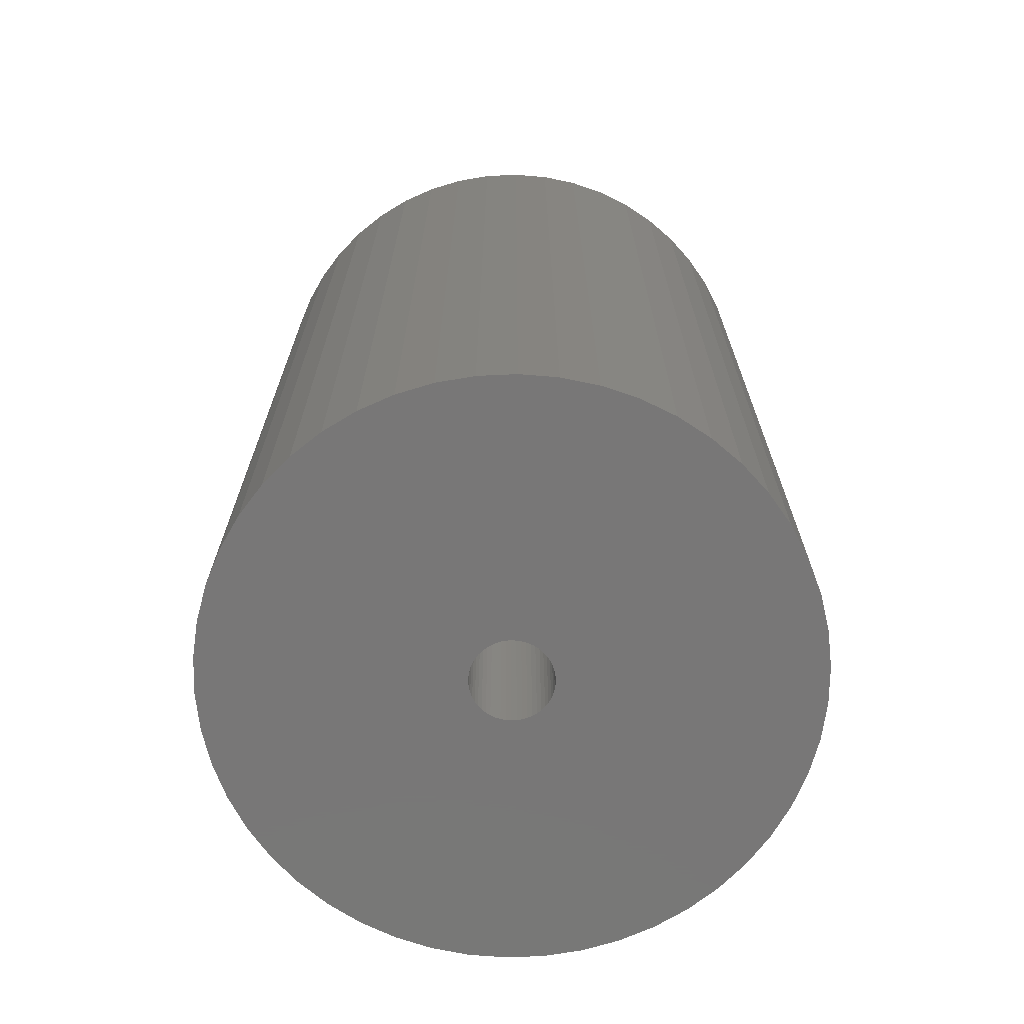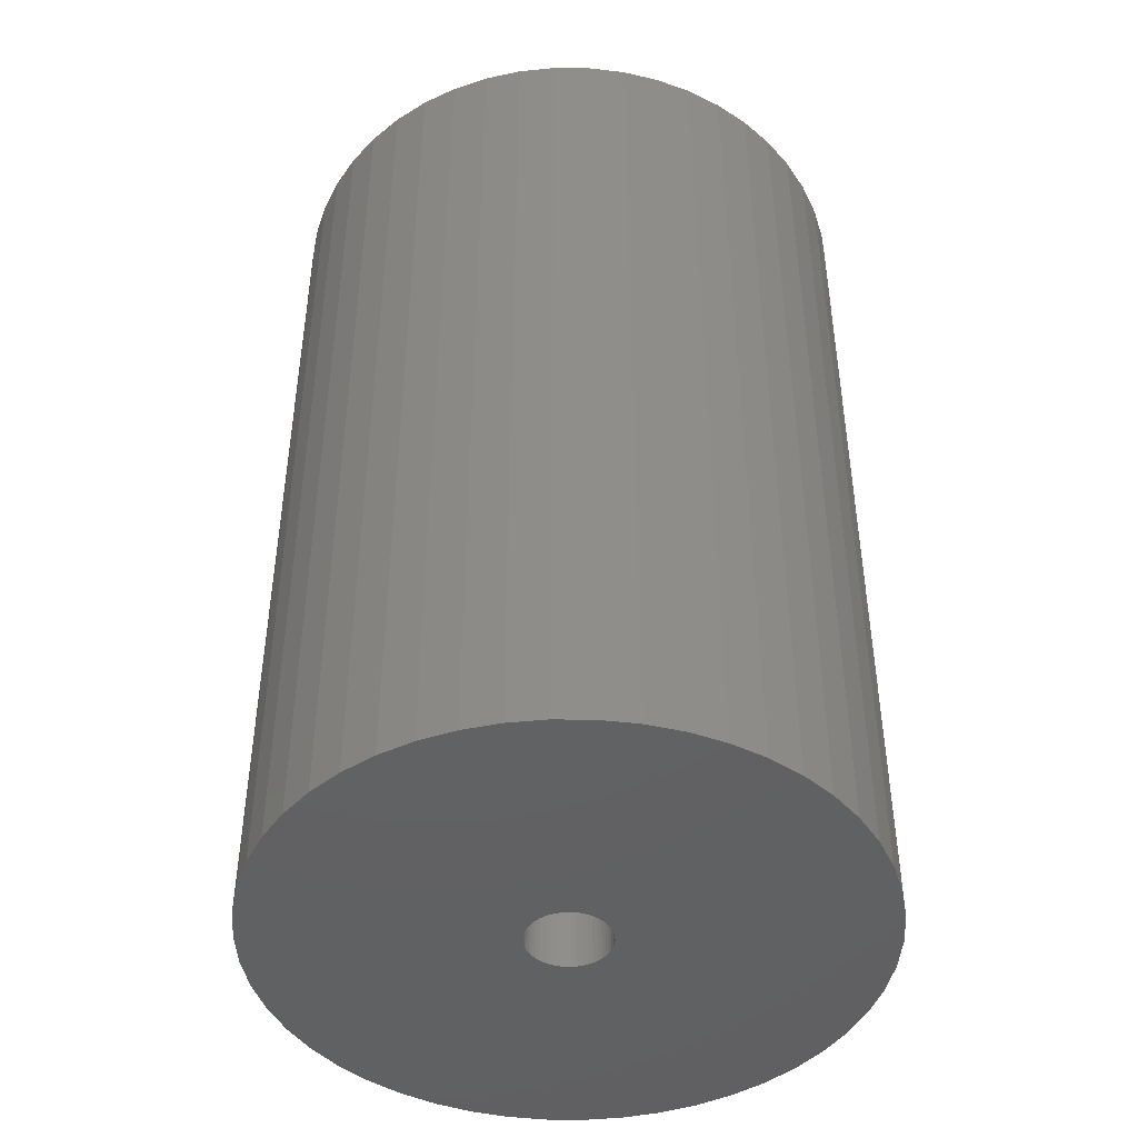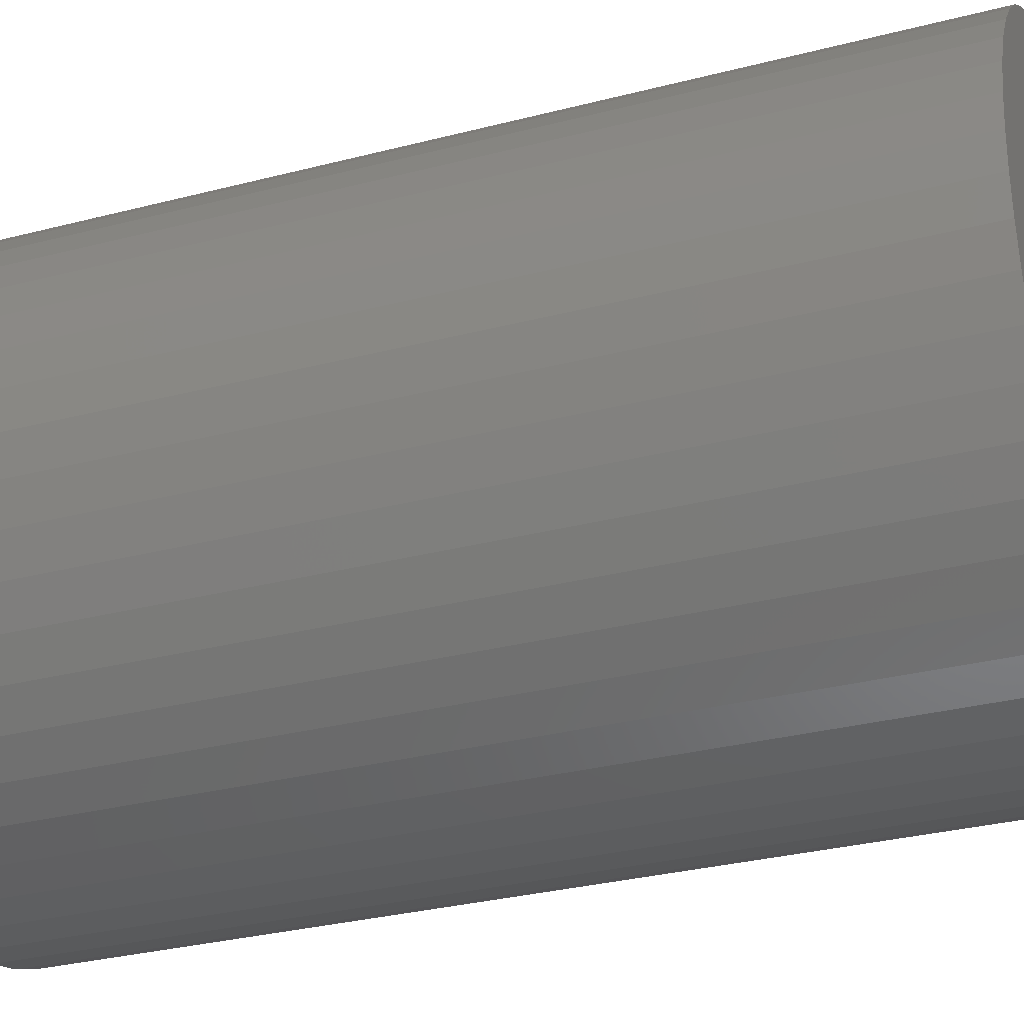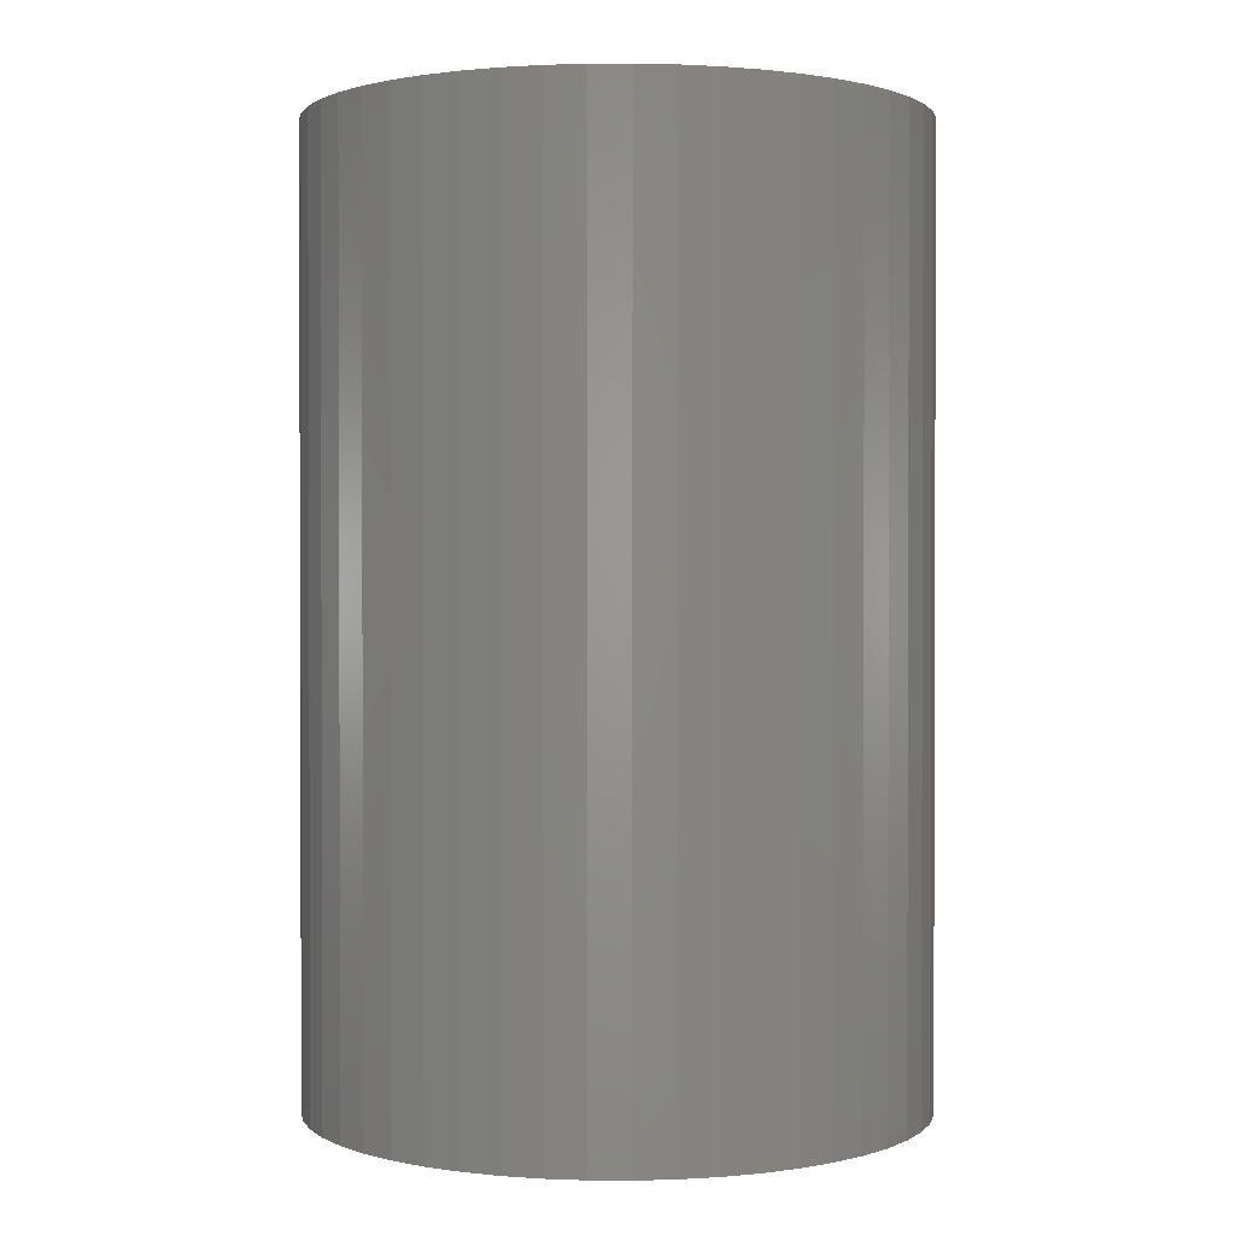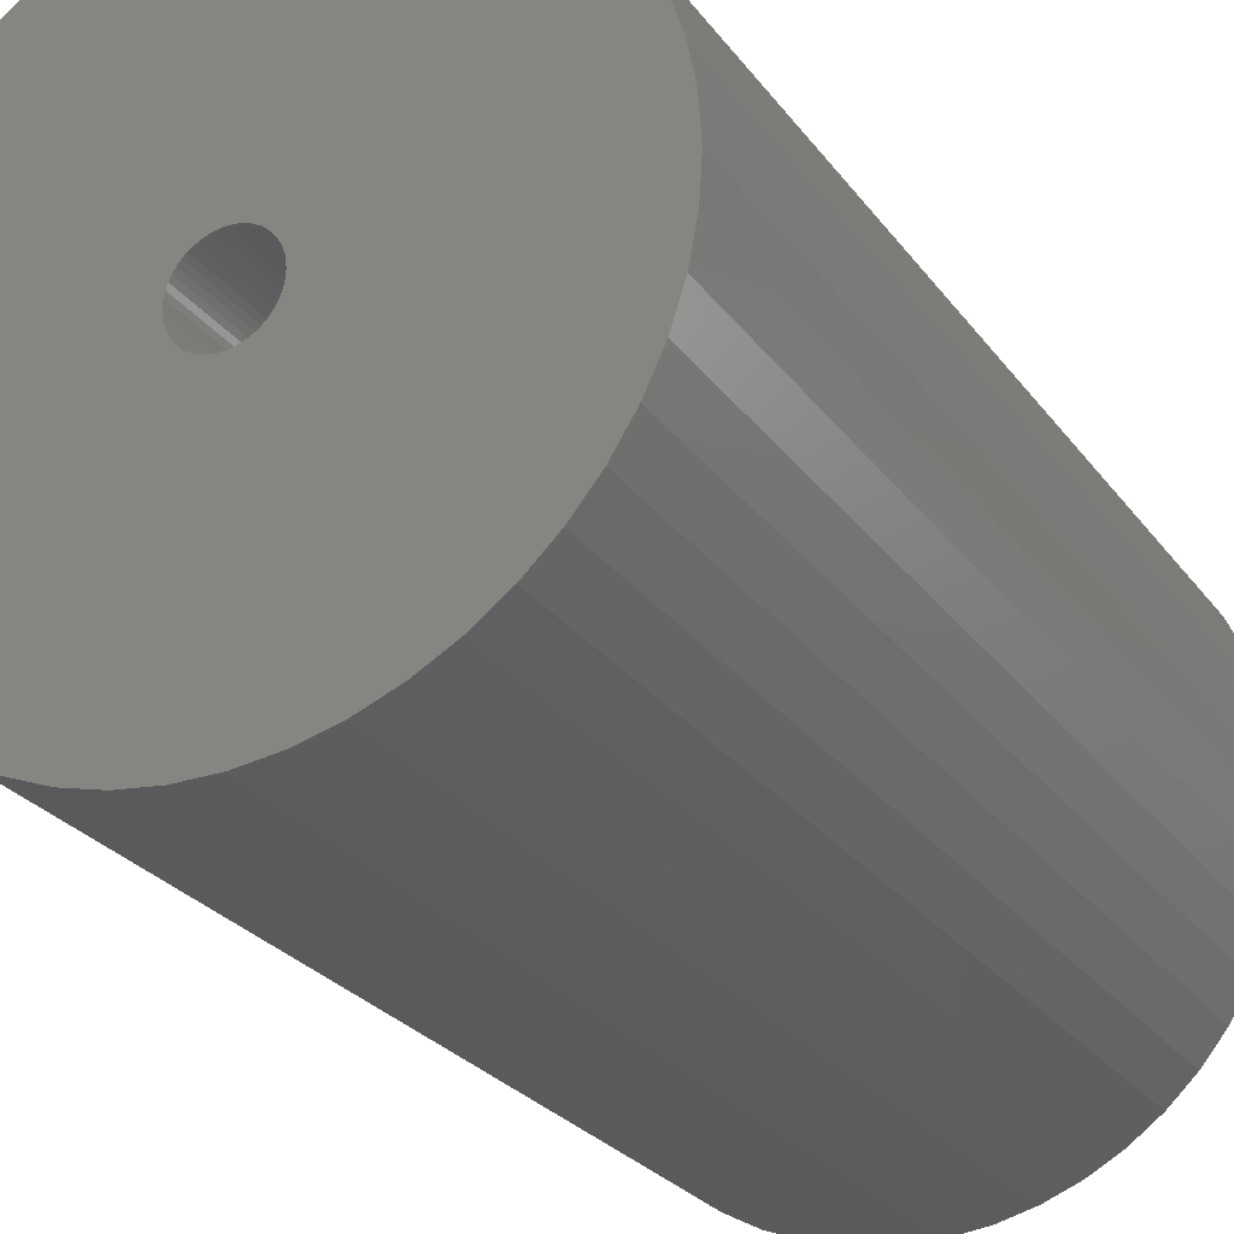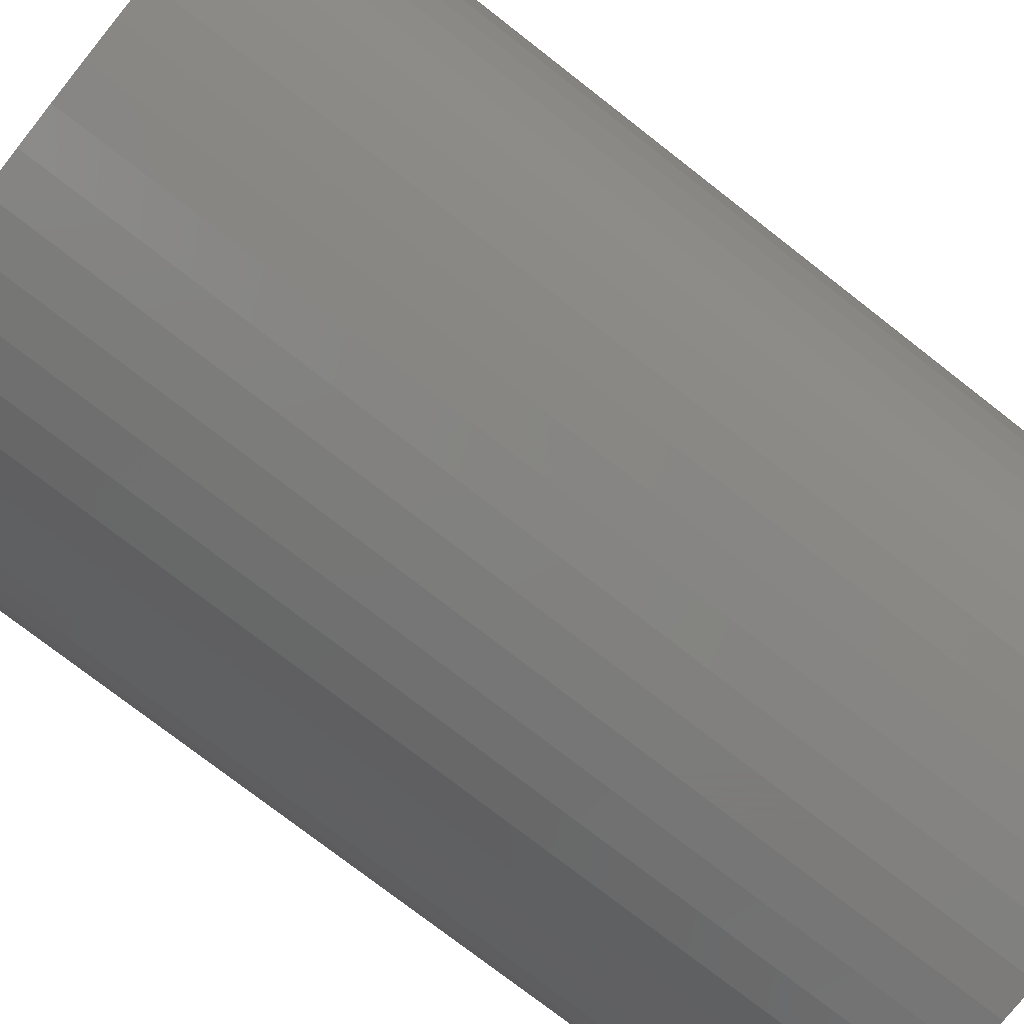
<metadata>
{"format":"stl","ext":"stl","renderer":"f3d","projection":"perspective","resolution":1024,"background":"white","views":[{"elev":-70.1,"azim":17.0,"up":"+Z"},{"elev":-44.7,"azim":-51.0,"up":"+Z"},{"elev":-31.0,"azim":110.4,"up":"+Y"},{"elev":1.1,"azim":-99.6,"up":"+Z"},{"elev":-26.5,"azim":28.1,"up":"+Y"},{"elev":-75.2,"azim":52.0,"up":"+Y"}]}
</metadata>
<code>
# stl→obj: 200 verts, 400 faces
v 11.25 0 17.5
v 11.16 1.41 -17.5
v 11.16 1.41 17.5
v 11.25 0 -17.5
v -11.25 0 -17.5
v -11.16 1.41 17.5
v -11.16 1.41 -17.5
v -11.25 0 17.5
v 0.7064 11.23 -17.5
v -0.7064 11.23 17.5
v 0.7064 11.23 17.5
v -0.7064 11.23 -17.5
v -0.7064 -11.23 -17.5
v 0.7064 -11.23 17.5
v -0.7064 -11.23 17.5
v 0.7064 -11.23 -17.5
v 8.201 7.701 -17.5
v 7.171 8.668 17.5
v 8.201 7.701 17.5
v 7.171 8.668 -17.5
v -7.171 8.668 -17.5
v -8.201 7.701 17.5
v -7.171 8.668 17.5
v -8.201 7.701 -17.5
v -3.476 10.7 -17.5
v -4.79 10.18 17.5
v -3.476 10.7 17.5
v -4.79 10.18 -17.5
v 10.46 4.141 17.5
v 9.858 5.42 -17.5
v 9.858 5.42 17.5
v 10.46 4.141 -17.5
v 10.9 2.798 -17.5
v 10.9 2.798 17.5
v 4.79 10.18 -17.5
v 3.476 10.7 17.5
v 4.79 10.18 17.5
v 3.476 10.7 -17.5
v 6.028 9.499 17.5
v 6.028 9.499 -17.5
v -10.46 4.141 -17.5
v -9.858 5.42 17.5
v -9.858 5.42 -17.5
v -10.46 4.141 17.5
v 1.55 0 17.5
v 1.538 0.1943 17.5
v 11.16 -1.41 17.5
v 1.501 0.3855 17.5
v 1.538 -0.1943 17.5
v 1.441 0.5706 17.5
v 10.9 -2.798 17.5
v 1.358 0.7467 17.5
v 9.101 6.613 17.5
v 1.501 -0.3855 17.5
v 1.254 0.9111 17.5
v 10.46 -4.141 17.5
v 1.13 1.061 17.5
v 1.441 -0.5706 17.5
v 0.988 1.194 17.5
v 9.858 -5.42 17.5
v 0.8305 1.309 17.5
v 1.358 -0.7467 17.5
v 0.66 1.402 17.5
v 9.101 -6.613 17.5
v 0.479 1.474 17.5
v 2.108 11.05 17.5
v 1.254 -0.9111 17.5
v 8.201 -7.701 17.5
v 0.2904 1.523 17.5
v 0.09732 1.547 17.5
v -0.09732 1.547 17.5
v -0.2904 1.523 17.5
v -2.108 11.05 17.5
v -0.479 1.474 17.5
v -0.66 1.402 17.5
v -0.8305 1.309 17.5
v -6.028 9.499 17.5
v -0.988 1.194 17.5
v -1.13 1.061 17.5
v -1.254 0.9111 17.5
v 1.13 -1.061 17.5
v 7.171 -8.668 17.5
v 0.988 -1.194 17.5
v 6.028 -9.499 17.5
v 0.8305 -1.309 17.5
v 4.79 -10.18 17.5
v 0.66 -1.402 17.5
v 3.476 -10.7 17.5
v 0.479 -1.474 17.5
v 2.108 -11.05 17.5
v 0.2904 -1.523 17.5
v 0.09732 -1.547 17.5
v -0.09732 -1.547 17.5
v -0.2904 -1.523 17.5
v -2.108 -11.05 17.5
v -0.479 -1.474 17.5
v -3.476 -10.7 17.5
v -0.66 -1.402 17.5
v -4.79 -10.18 17.5
v -0.8305 -1.309 17.5
v -6.028 -9.499 17.5
v -0.988 -1.194 17.5
v -7.171 -8.668 17.5
v -1.13 -1.061 17.5
v -8.201 -7.701 17.5
v -1.254 -0.9111 17.5
v -9.101 -6.613 17.5
v -1.358 -0.7467 17.5
v -9.858 -5.42 17.5
v -1.441 -0.5706 17.5
v -10.46 -4.141 17.5
v -1.501 -0.3855 17.5
v -10.9 -2.798 17.5
v -1.538 -0.1943 17.5
v -11.16 -1.41 17.5
v -1.55 0 17.5
v -9.101 6.613 17.5
v -1.358 0.7467 17.5
v -1.441 0.5706 17.5
v -1.501 0.3855 17.5
v -10.9 2.798 17.5
v -1.538 0.1943 17.5
v -2.108 11.05 -17.5
v 2.108 -11.05 -17.5
v 3.476 -10.7 -17.5
v 4.79 -10.18 -17.5
v 9.101 6.613 -17.5
v 2.108 11.05 -17.5
v -9.101 6.613 -17.5
v -10.9 2.798 -17.5
v -6.028 9.499 -17.5
v 11.16 -1.41 -17.5
v 6.028 -9.499 -17.5
v 7.171 -8.668 -17.5
v 8.201 -7.701 -17.5
v 10.46 -4.141 -17.5
v 9.858 -5.42 -17.5
v -10.46 -4.141 -17.5
v -10.9 -2.798 -17.5
v 9.101 -6.613 -17.5
v 10.9 -2.798 -17.5
v -8.201 -7.701 -17.5
v -7.171 -8.668 -17.5
v -9.101 -6.613 -17.5
v -9.858 -5.42 -17.5
v 1.55 0 -17.5
v 1.538 -0.1943 -17.5
v 1.501 -0.3855 -17.5
v 1.538 0.1943 -17.5
v 1.441 -0.5706 -17.5
v 1.358 -0.7467 -17.5
v 1.501 0.3855 -17.5
v 1.254 -0.9111 -17.5
v 1.13 -1.061 -17.5
v 1.441 0.5706 -17.5
v 0.988 -1.194 -17.5
v 0.8305 -1.309 -17.5
v 1.358 0.7467 -17.5
v 0.66 -1.402 -17.5
v 0.479 -1.474 -17.5
v 1.254 0.9111 -17.5
v 0.2904 -1.523 -17.5
v 0.09732 -1.547 -17.5
v -0.09732 -1.547 -17.5
v -0.2904 -1.523 -17.5
v -2.108 -11.05 -17.5
v -0.479 -1.474 -17.5
v -3.476 -10.7 -17.5
v -0.66 -1.402 -17.5
v -4.79 -10.18 -17.5
v -0.8305 -1.309 -17.5
v -6.028 -9.499 -17.5
v -0.988 -1.194 -17.5
v -1.13 -1.061 -17.5
v -1.254 -0.9111 -17.5
v 1.13 1.061 -17.5
v 0.988 1.194 -17.5
v 0.8305 1.309 -17.5
v 0.66 1.402 -17.5
v 0.479 1.474 -17.5
v 0.2904 1.523 -17.5
v 0.09732 1.547 -17.5
v -0.09732 1.547 -17.5
v -0.2904 1.523 -17.5
v -0.479 1.474 -17.5
v -0.66 1.402 -17.5
v -0.8305 1.309 -17.5
v -0.988 1.194 -17.5
v -1.13 1.061 -17.5
v -1.254 0.9111 -17.5
v -1.358 0.7467 -17.5
v -1.441 0.5706 -17.5
v -1.501 0.3855 -17.5
v -1.538 0.1943 -17.5
v -1.55 0 -17.5
v -1.358 -0.7467 -17.5
v -1.441 -0.5706 -17.5
v -1.501 -0.3855 -17.5
v -1.538 -0.1943 -17.5
v -11.16 -1.41 -17.5
f 1 2 3
f 2 1 4
f 5 6 7
f 6 5 8
f 9 10 11
f 10 9 12
f 13 14 15
f 14 13 16
f 17 18 19
f 18 17 20
f 21 22 23
f 22 21 24
f 25 26 27
f 26 25 28
f 29 30 31
f 30 29 32
f 3 33 34
f 33 3 2
f 35 36 37
f 36 35 38
f 20 39 18
f 39 20 40
f 41 42 43
f 42 41 44
f 45 1 3
f 46 3 34
f 1 45 47
f 48 34 29
f 49 47 45
f 50 29 31
f 47 49 51
f 52 31 53
f 54 51 49
f 55 53 19
f 51 54 56
f 57 19 18
f 58 56 54
f 59 18 39
f 56 58 60
f 61 39 37
f 62 60 58
f 63 37 36
f 60 62 64
f 65 36 66
f 67 64 62
f 64 67 68
f 3 46 45
f 34 48 46
f 29 50 48
f 31 52 50
f 53 55 52
f 19 57 55
f 18 59 57
f 39 61 59
f 69 66 11
f 37 63 61
f 36 65 63
f 66 69 65
f 11 70 69
f 11 71 70
f 10 71 11
f 71 10 72
f 73 72 10
f 72 73 74
f 27 74 73
f 74 27 75
f 26 75 27
f 75 26 76
f 77 76 26
f 76 77 78
f 23 78 77
f 78 23 79
f 79 22 80
f 22 79 23
f 81 68 67
f 68 81 82
f 83 82 81
f 82 83 84
f 85 84 83
f 84 85 86
f 87 86 85
f 86 87 88
f 89 88 87
f 88 89 90
f 91 90 89
f 90 91 14
f 92 14 91
f 93 14 92
f 15 93 94
f 95 94 96
f 97 96 98
f 93 15 14
f 99 98 100
f 101 100 102
f 103 102 104
f 105 104 106
f 107 106 108
f 109 108 110
f 111 110 112
f 113 112 114
f 94 95 15
f 115 114 116
f 117 80 22
f 80 117 118
f 96 97 95
f 42 118 117
f 98 99 97
f 118 42 119
f 100 101 99
f 44 119 42
f 102 103 101
f 119 44 120
f 104 105 103
f 121 120 44
f 106 107 105
f 120 121 122
f 108 109 107
f 6 122 121
f 110 111 109
f 122 6 116
f 112 113 111
f 8 116 6
f 114 115 113
f 116 8 115
f 123 27 73
f 27 123 25
f 16 90 14
f 90 16 124
f 125 86 88
f 86 125 126
f 34 32 29
f 32 34 33
f 53 17 19
f 17 53 127
f 31 127 53
f 127 31 30
f 38 66 36
f 66 38 128
f 128 11 66
f 11 128 9
f 40 37 39
f 37 40 35
f 43 117 129
f 117 43 42
f 129 22 24
f 22 129 117
f 130 44 41
f 44 130 121
f 7 121 130
f 121 7 6
f 28 77 26
f 77 28 131
f 131 23 77
f 23 131 21
f 12 73 10
f 73 12 123
f 47 4 1
f 4 47 132
f 126 84 86
f 84 126 133
f 134 68 82
f 68 134 135
f 60 136 56
f 136 60 137
f 138 113 139
f 113 138 111
f 68 140 64
f 140 68 135
f 51 132 47
f 132 51 141
f 56 141 51
f 141 56 136
f 142 103 105
f 103 142 143
f 144 109 145
f 109 144 107
f 146 4 132
f 147 132 141
f 4 146 2
f 148 141 136
f 149 2 146
f 150 136 137
f 2 149 33
f 151 137 140
f 152 33 149
f 153 140 135
f 33 152 32
f 154 135 134
f 155 32 152
f 156 134 133
f 32 155 30
f 157 133 126
f 158 30 155
f 159 126 125
f 30 158 127
f 160 125 124
f 161 127 158
f 127 161 17
f 132 147 146
f 141 148 147
f 136 150 148
f 137 151 150
f 140 153 151
f 135 154 153
f 134 156 154
f 133 157 156
f 162 124 16
f 126 159 157
f 125 160 159
f 124 162 160
f 16 163 162
f 16 164 163
f 13 164 16
f 164 13 165
f 166 165 13
f 165 166 167
f 168 167 166
f 167 168 169
f 170 169 168
f 169 170 171
f 172 171 170
f 171 172 173
f 143 173 172
f 173 143 174
f 174 142 175
f 142 174 143
f 176 17 161
f 17 176 20
f 177 20 176
f 20 177 40
f 178 40 177
f 40 178 35
f 179 35 178
f 35 179 38
f 180 38 179
f 38 180 128
f 181 128 180
f 128 181 9
f 182 9 181
f 183 9 182
f 12 183 184
f 123 184 185
f 25 185 186
f 183 12 9
f 28 186 187
f 131 187 188
f 21 188 189
f 24 189 190
f 129 190 191
f 43 191 192
f 41 192 193
f 130 193 194
f 184 123 12
f 7 194 195
f 144 175 142
f 175 144 196
f 185 25 123
f 145 196 144
f 186 28 25
f 196 145 197
f 187 131 28
f 138 197 145
f 188 21 131
f 197 138 198
f 189 24 21
f 139 198 138
f 190 129 24
f 198 139 199
f 191 43 129
f 200 199 139
f 192 41 43
f 199 200 195
f 193 130 41
f 5 195 200
f 194 7 130
f 195 5 7
f 124 88 90
f 88 124 125
f 133 82 84
f 82 133 134
f 64 137 60
f 137 64 140
f 166 15 95
f 15 166 13
f 170 97 99
f 97 170 168
f 143 101 103
f 101 143 172
f 168 95 97
f 95 168 166
f 142 107 144
f 107 142 105
f 145 111 138
f 111 145 109
f 139 115 200
f 115 139 113
f 200 8 5
f 8 200 115
f 172 99 101
f 99 172 170
f 146 46 149
f 46 146 45
f 116 194 122
f 194 116 195
f 183 70 71
f 70 183 182
f 163 93 92
f 93 163 164
f 177 57 59
f 57 177 176
f 189 78 79
f 78 189 188
f 186 74 75
f 74 186 185
f 155 52 158
f 52 155 50
f 158 55 161
f 55 158 52
f 180 63 65
f 63 180 179
f 181 65 69
f 65 181 180
f 178 59 61
f 59 178 177
f 119 191 118
f 191 119 192
f 80 189 79
f 189 80 190
f 120 192 119
f 192 120 193
f 187 75 76
f 75 187 186
f 185 72 74
f 72 185 184
f 159 89 87
f 89 159 160
f 152 50 155
f 50 152 48
f 149 48 152
f 48 149 46
f 161 57 176
f 57 161 55
f 182 69 70
f 69 182 181
f 179 61 63
f 61 179 178
f 118 190 80
f 190 118 191
f 122 193 120
f 193 122 194
f 188 76 78
f 76 188 187
f 184 71 72
f 71 184 183
f 150 54 148
f 54 150 58
f 148 49 147
f 49 148 54
f 173 104 102
f 104 173 174
f 108 197 110
f 197 108 196
f 104 175 106
f 175 104 174
f 156 85 83
f 85 156 157
f 153 62 151
f 62 153 67
f 147 45 146
f 45 147 49
f 165 96 94
f 96 165 167
f 110 198 112
f 198 110 197
f 154 67 153
f 67 154 81
f 157 87 85
f 87 157 159
f 151 58 150
f 58 151 62
f 164 94 93
f 94 164 165
f 167 98 96
f 98 167 169
f 106 196 108
f 196 106 175
f 112 199 114
f 199 112 198
f 114 195 116
f 195 114 199
f 154 83 81
f 83 154 156
f 160 91 89
f 91 160 162
f 162 92 91
f 92 162 163
f 169 100 98
f 100 169 171
f 171 102 100
f 102 171 173

</code>
